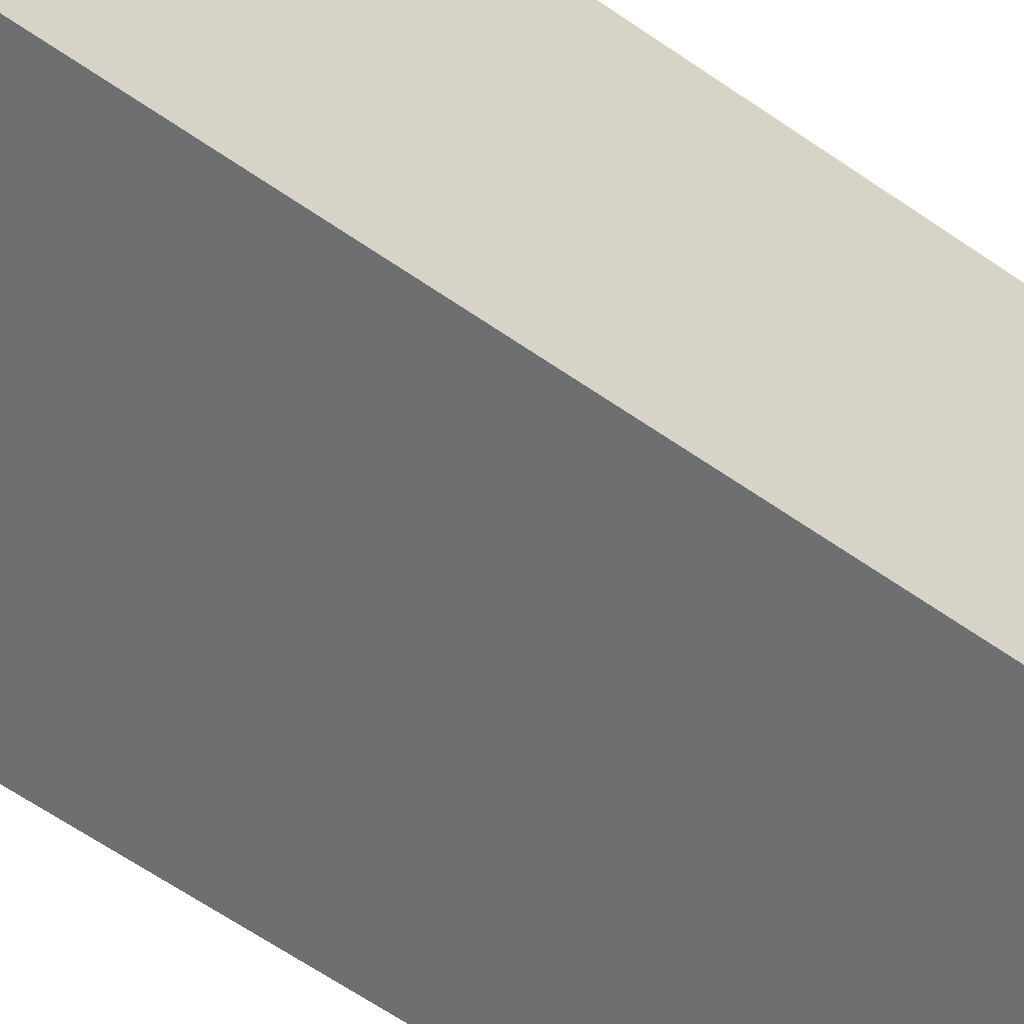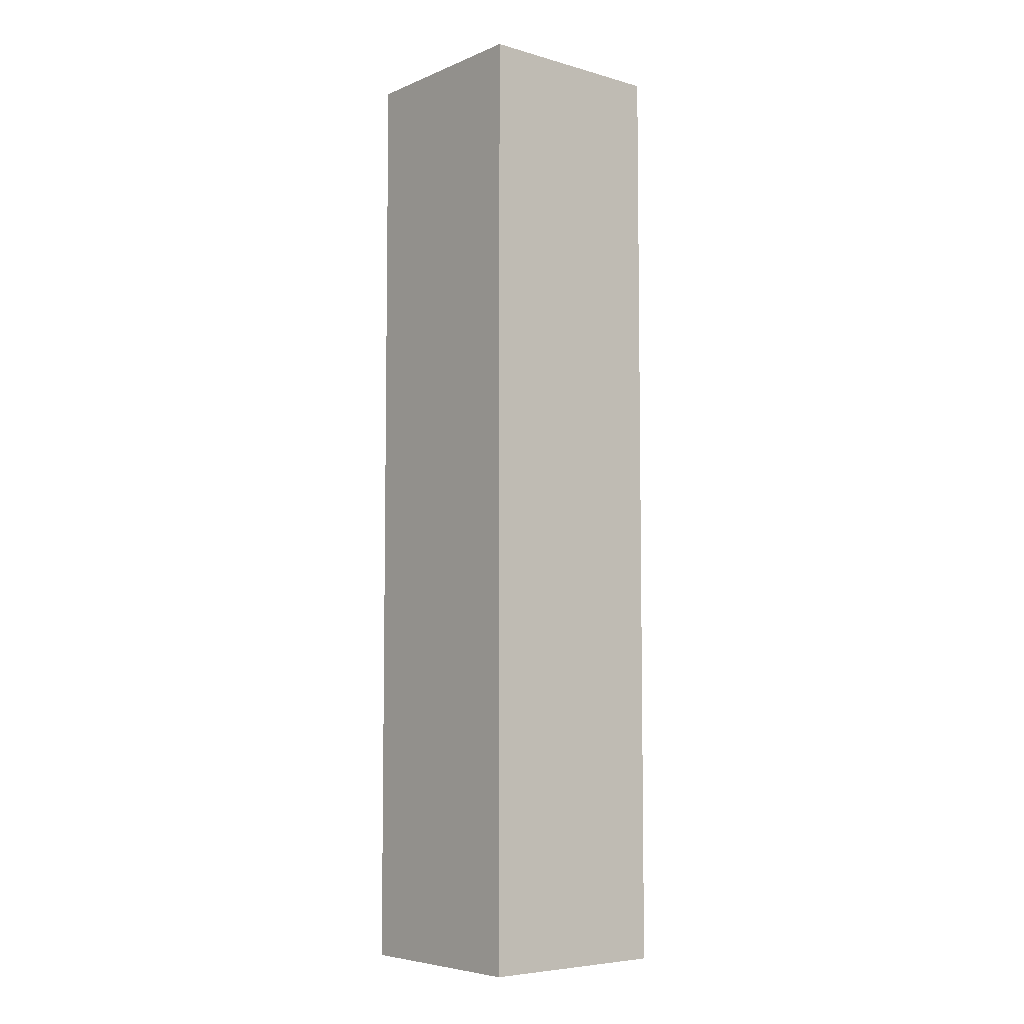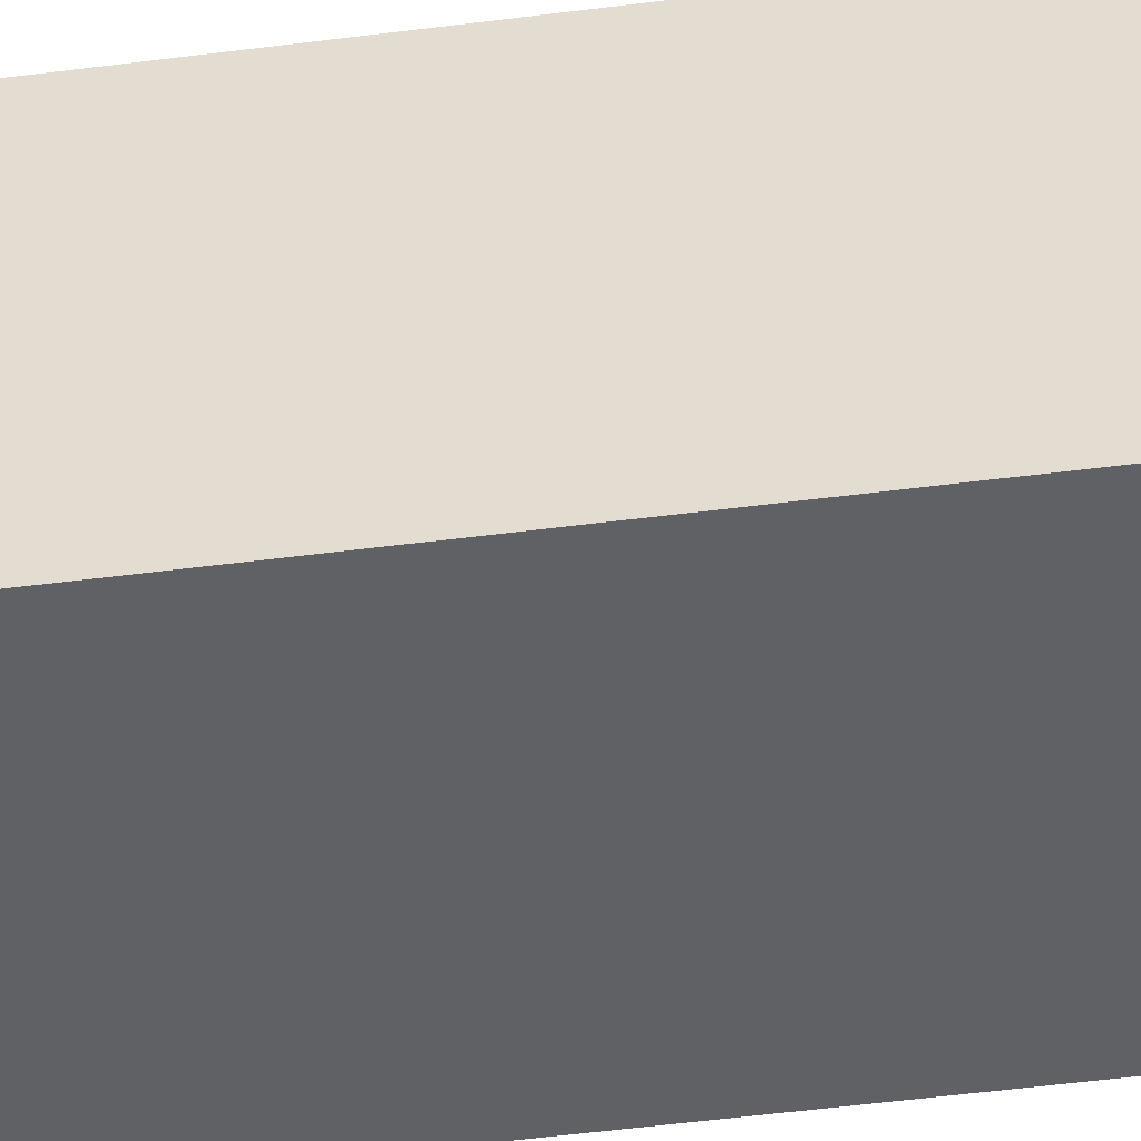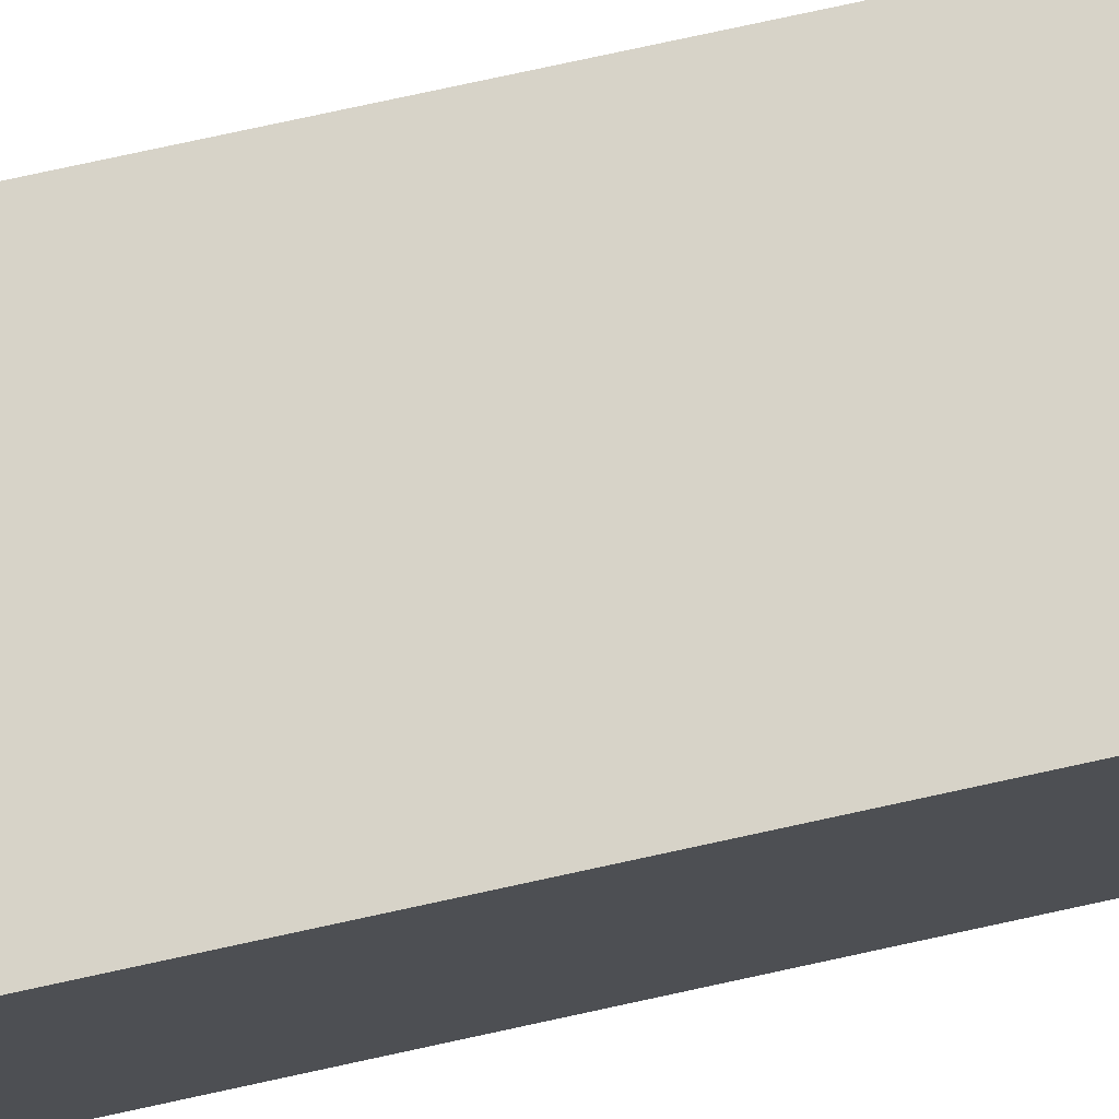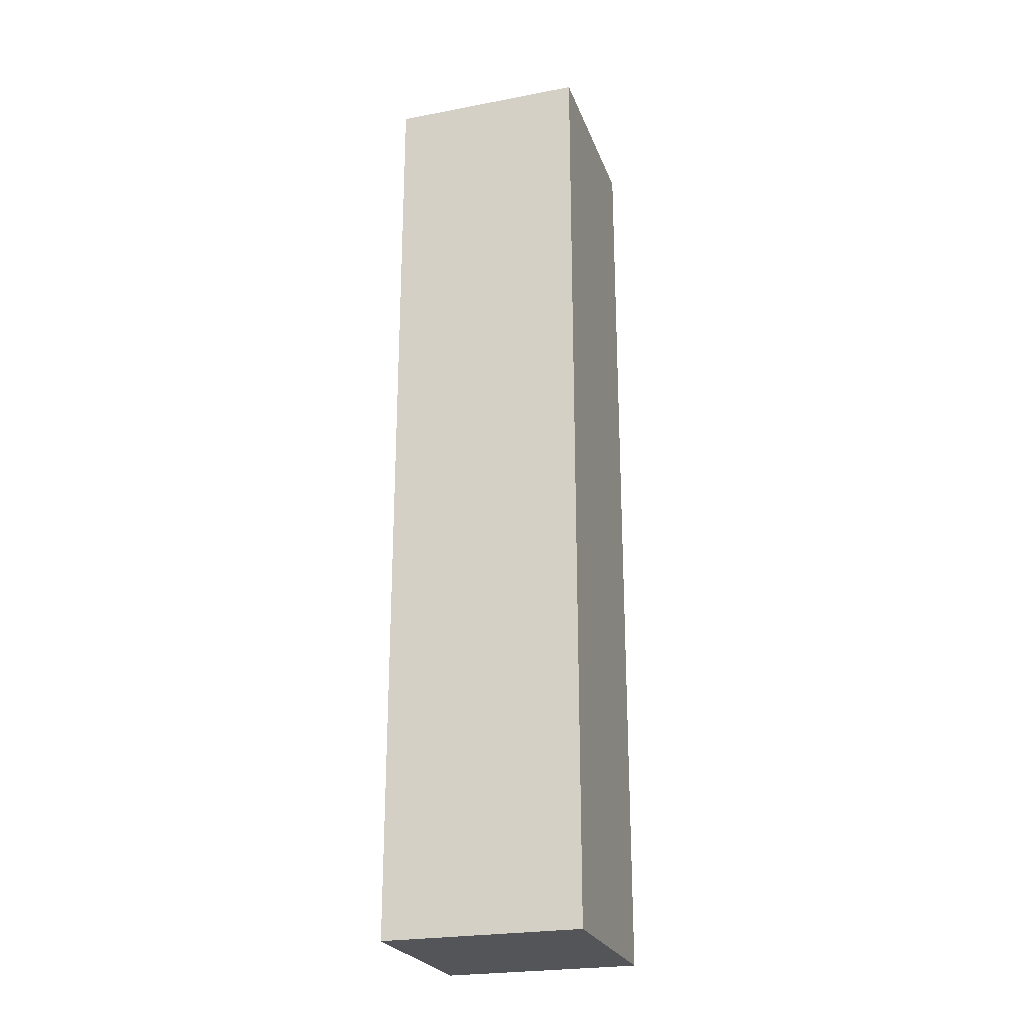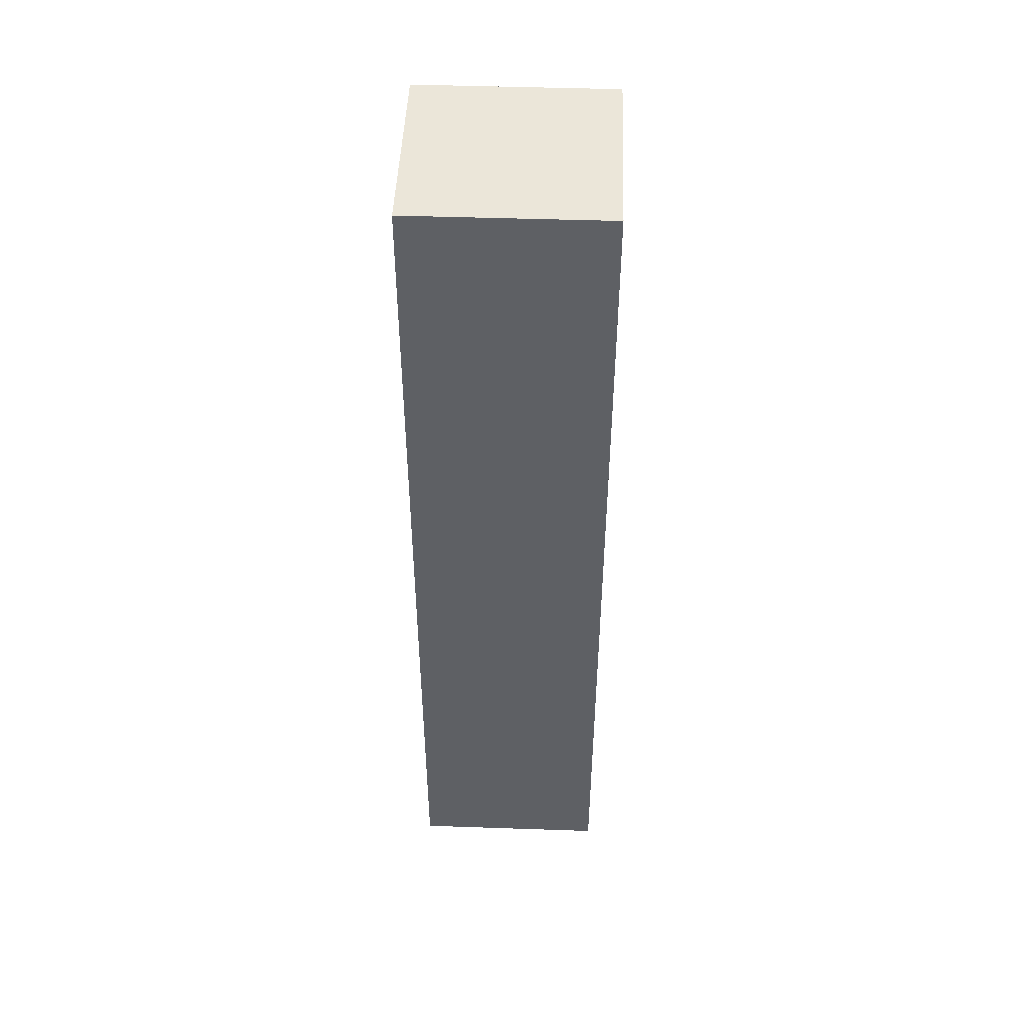
<metadata>
{"format":"obj","ext":"obj","renderer":"f3d","projection":"perspective","resolution":1024,"background":"white","views":[{"elev":-54.6,"azim":52.5,"up":"+Z"},{"elev":-6.1,"azim":-39.7,"up":"+Y"},{"elev":-48.9,"azim":98.3,"up":"+Z"},{"elev":76.6,"azim":77.7,"up":"+Z"},{"elev":-24.4,"azim":-162.6,"up":"+Y"},{"elev":47.1,"azim":-87.8,"up":"+Y"}]}
</metadata>
<code>
v 0 0 0
v 2.5 0 0
v 0 12 0
v 2.5 12 0
v 2.5 0 0
v 2.5 0 -2.5
v 2.5 12 0
v 2.5 12 -2.5
v 2.5 0 -2.5
v 0 0 -2.5
v 2.5 12 -2.5
v 0 12 -2.5
v 0 0 -2.5
v 0 0 0
v 0 12 -2.5
v 0 12 0
v 0 12 0
v 2.5 12 0
v 0 12 -2.5
v 2.5 12 -2.5
v 0 0 -2.5
v 2.5 0 -2.5
v 0 0 0
v 2.5 0 0
g submesh0
f 1 2 3
f 2 4 3
f 5 6 7
f 6 8 7
f 9 10 11
f 10 12 11
f 13 14 15
f 14 16 15
f 17 18 19
f 18 20 19
f 21 22 23
f 22 24 23

</code>
